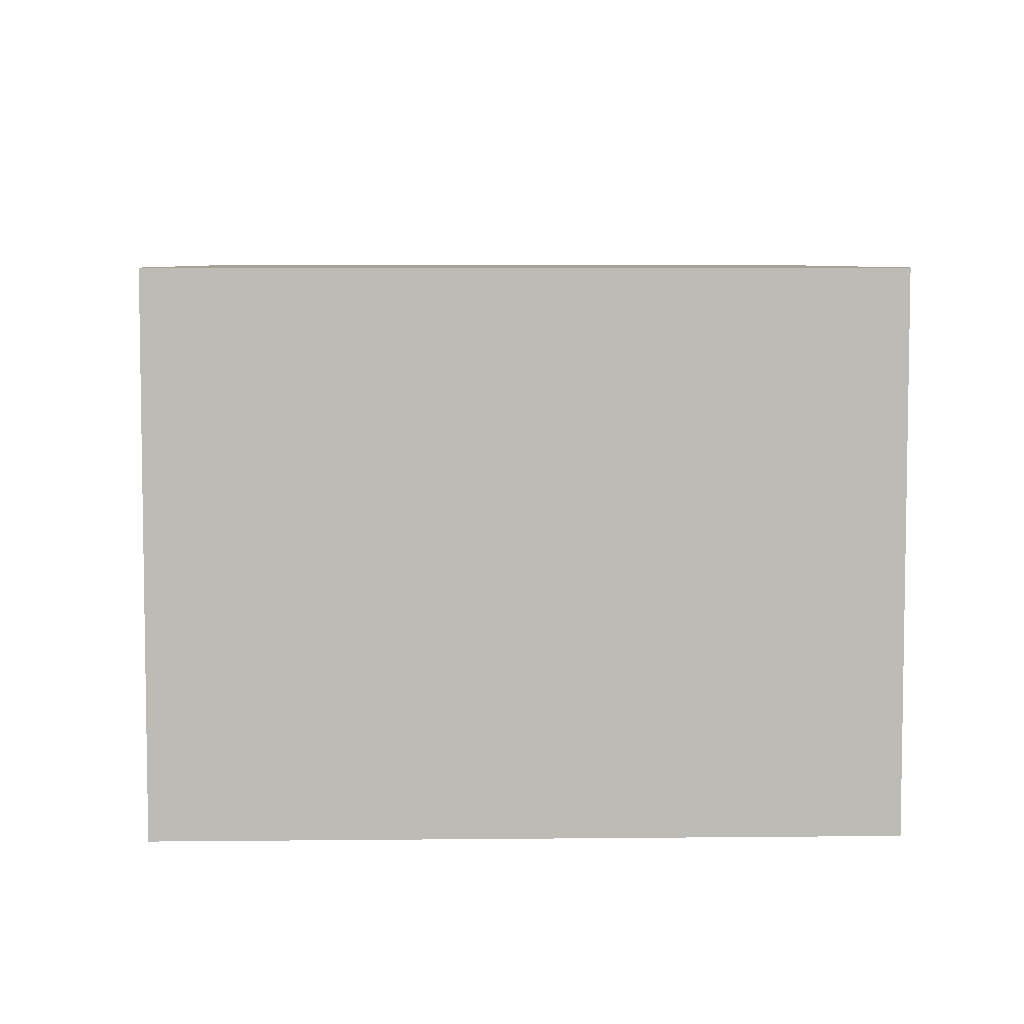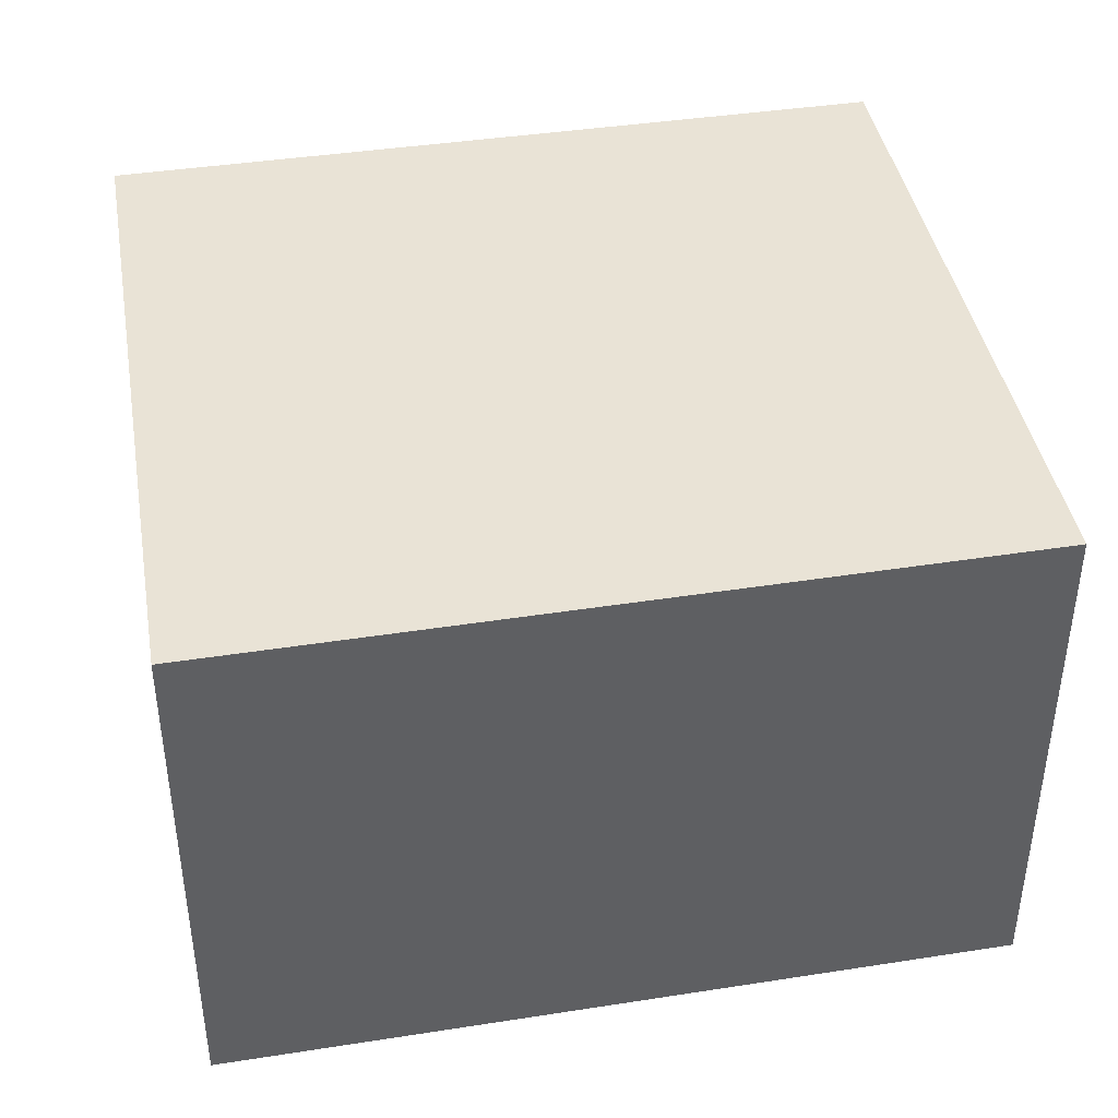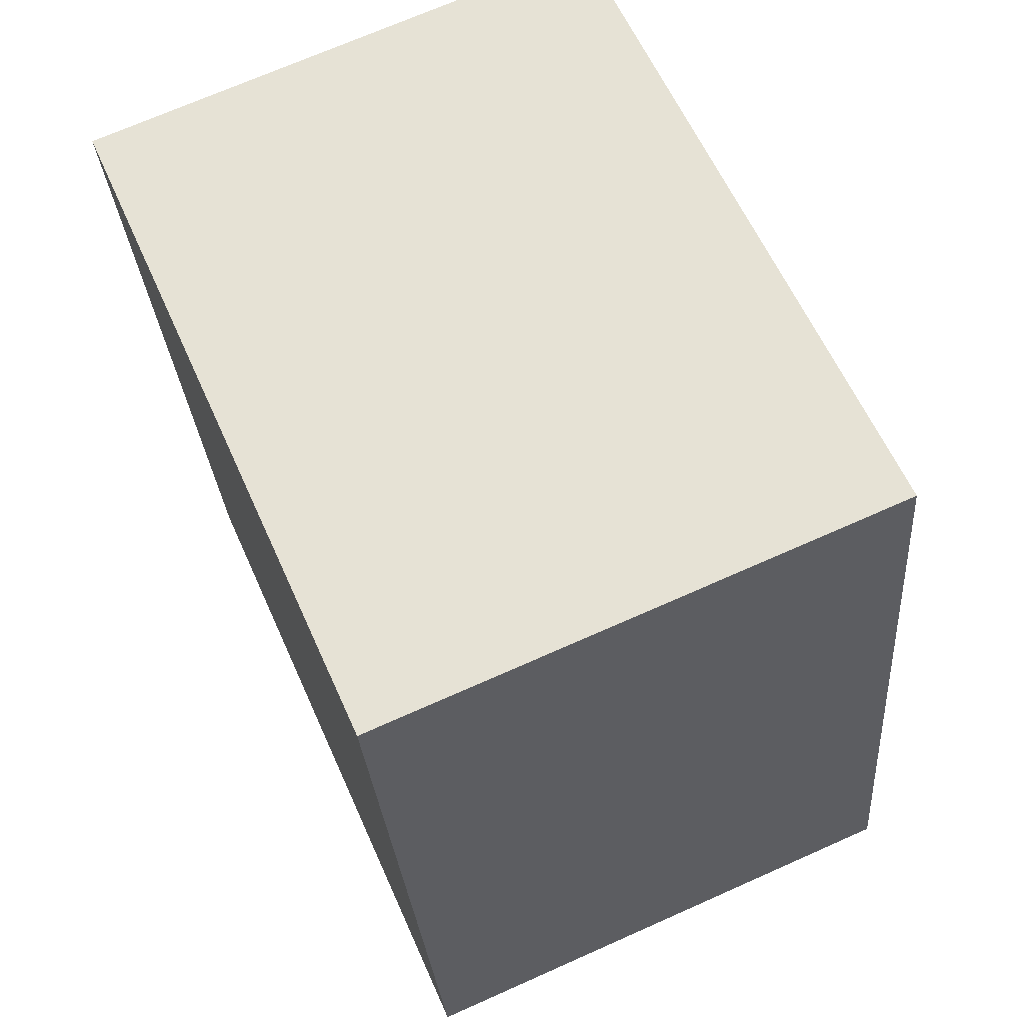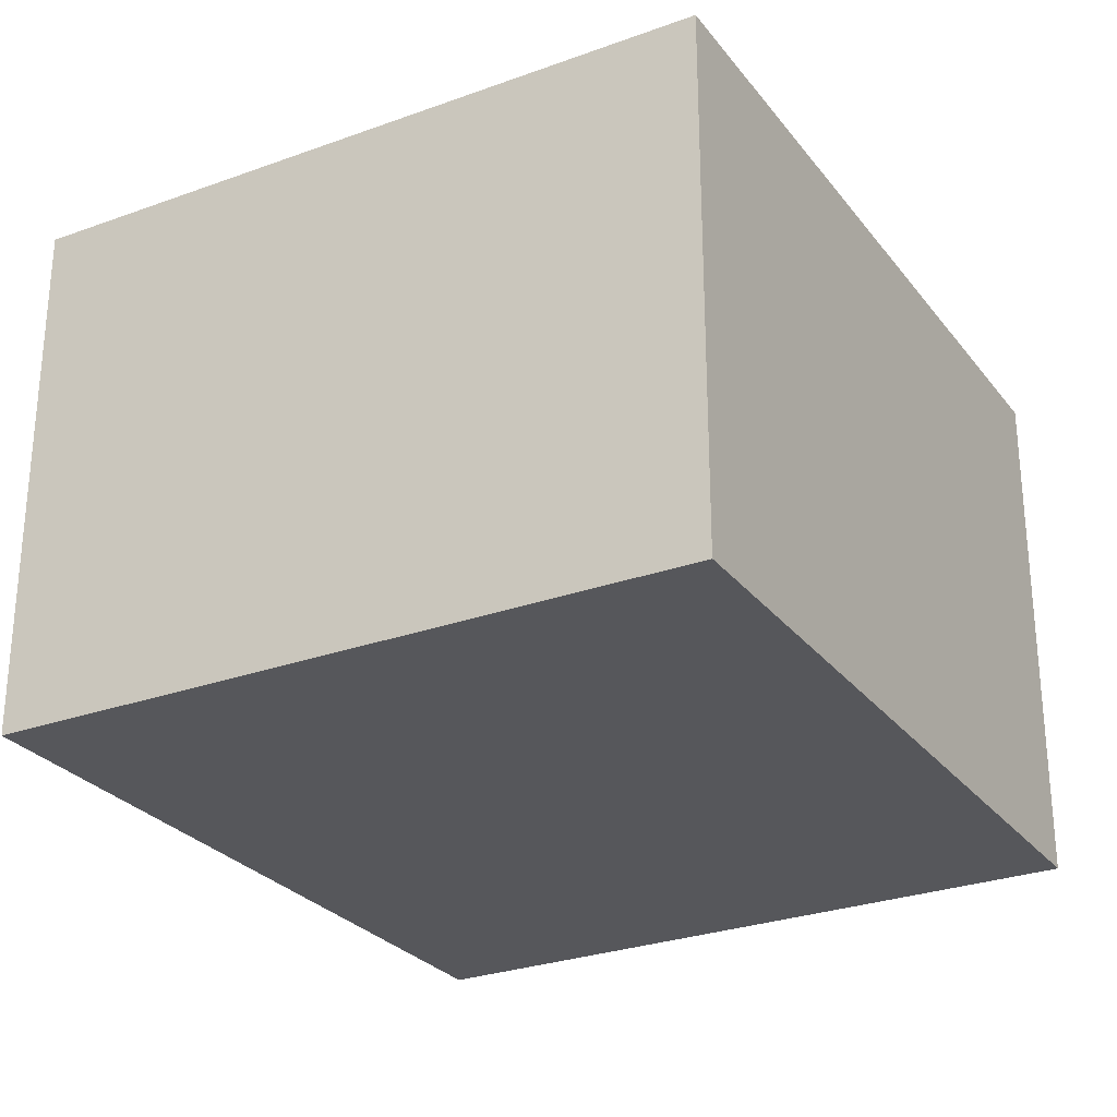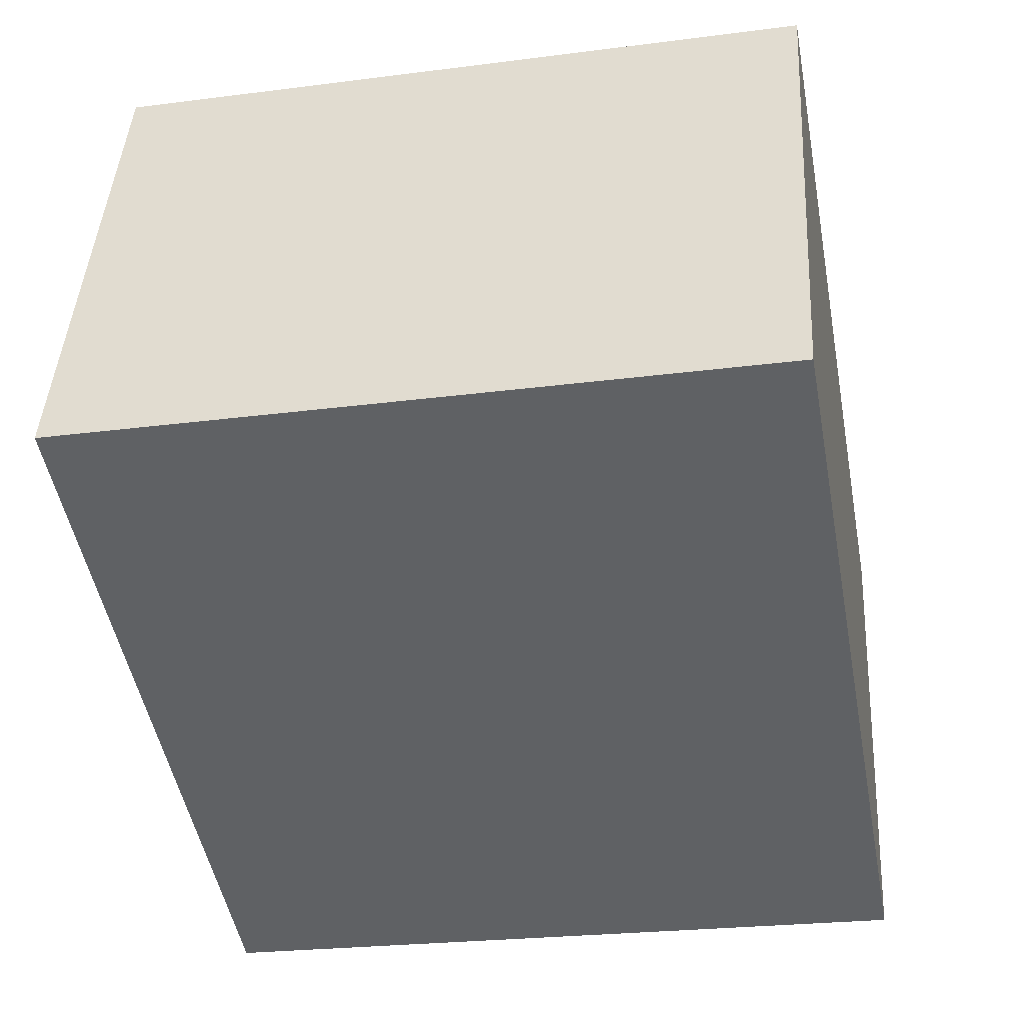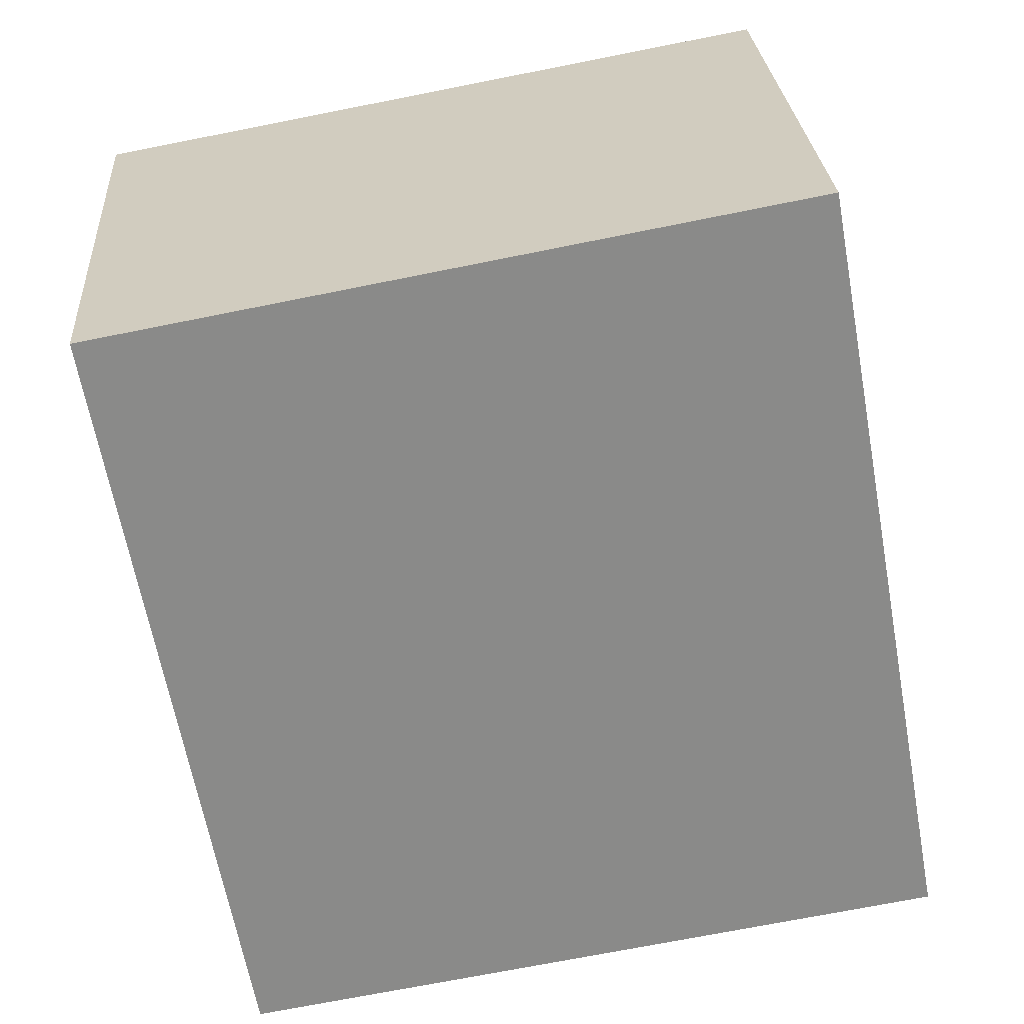
<metadata>
{"format":"obj","ext":"obj","renderer":"f3d","projection":"perspective","resolution":1024,"background":"white","views":[{"elev":6.1,"azim":8.6,"up":"+Y"},{"elev":42.3,"azim":-90.2,"up":"+Y"},{"elev":70.5,"azim":-114.0,"up":"+Z"},{"elev":-27.4,"azim":39.5,"up":"+Y"},{"elev":43.4,"azim":-176.6,"up":"+Z"},{"elev":27.0,"azim":176.1,"up":"+Z"}]}
</metadata>
<code>
v  4.984 3.781 -0.827
v  1.016 3.781 5.527
v  5.943 3.781 4.624
v  0 3.781 2.315e-16
v  5.943 -2.831e-16 4.624
v  4.984 5.064e-17 -0.827
v  0 0 0
v  1.016 -3.384e-16 5.527
g defaultobject
f 1 2 3
f 2 1 4
f 5 1 3
f 1 5 6
f 6 4 1
f 4 6 7
f 7 2 4
f 2 7 8
f 8 3 2
f 3 8 5
f 5 7 6
f 7 5 8

</code>
